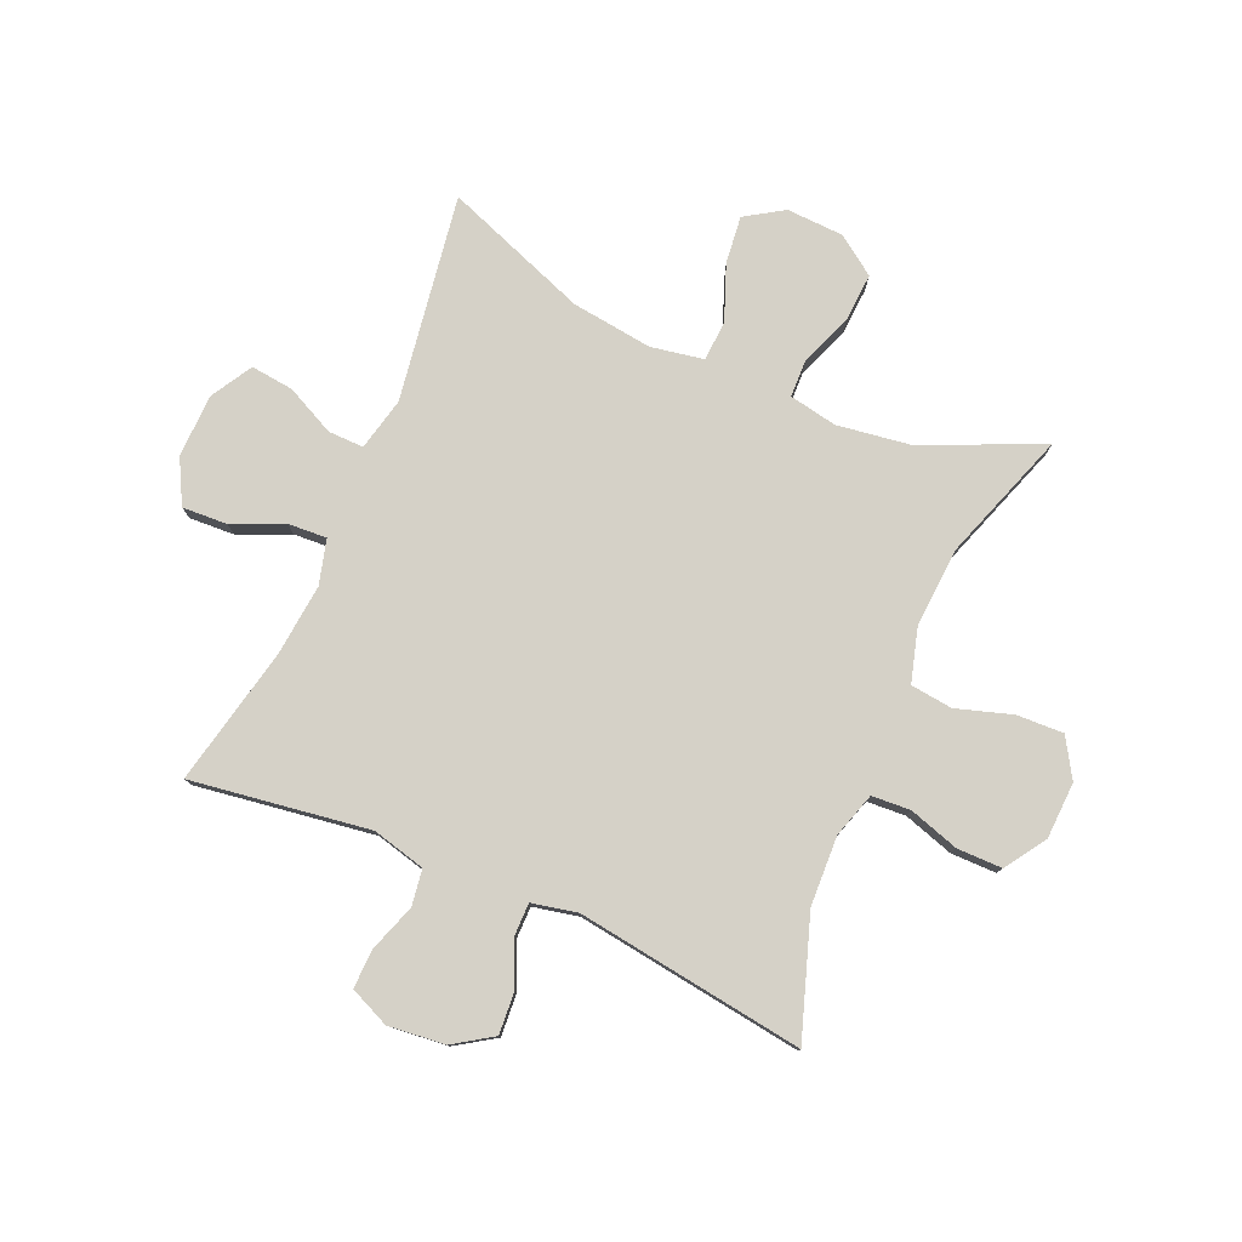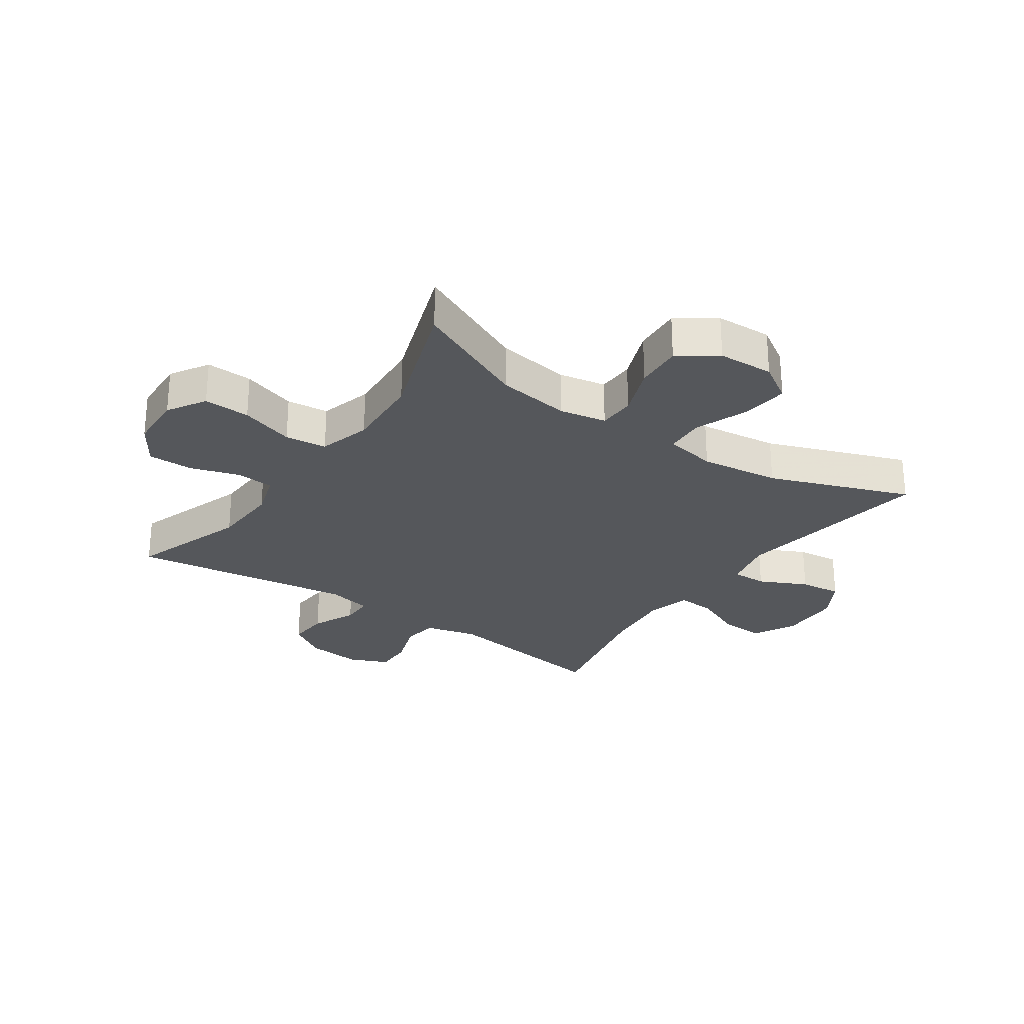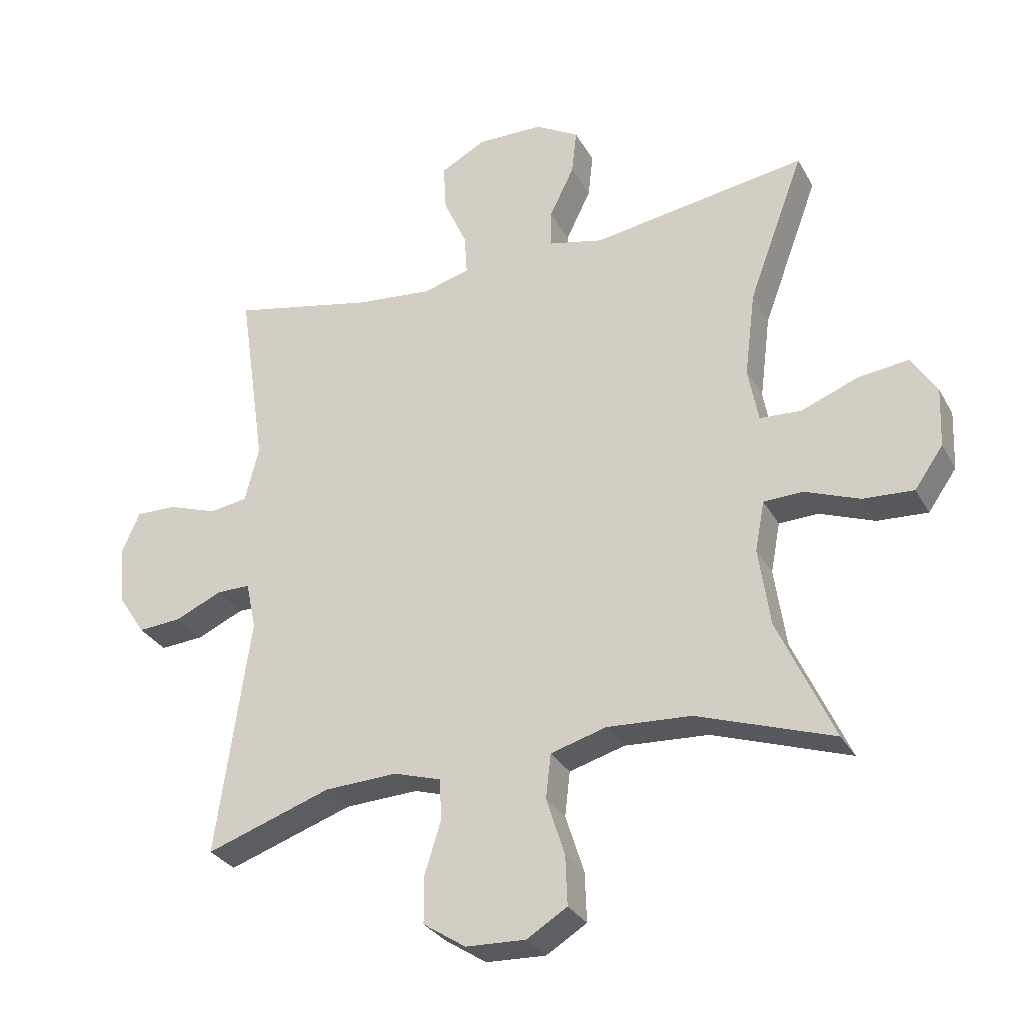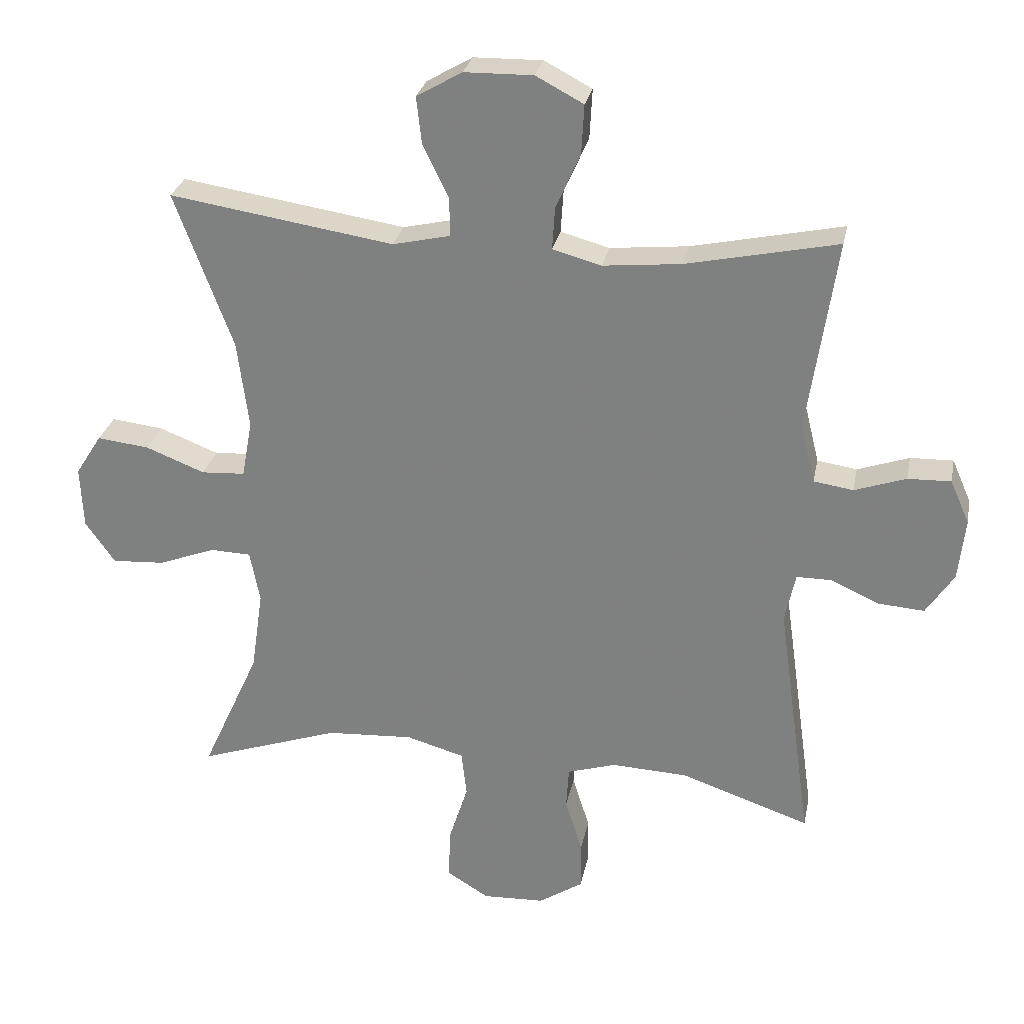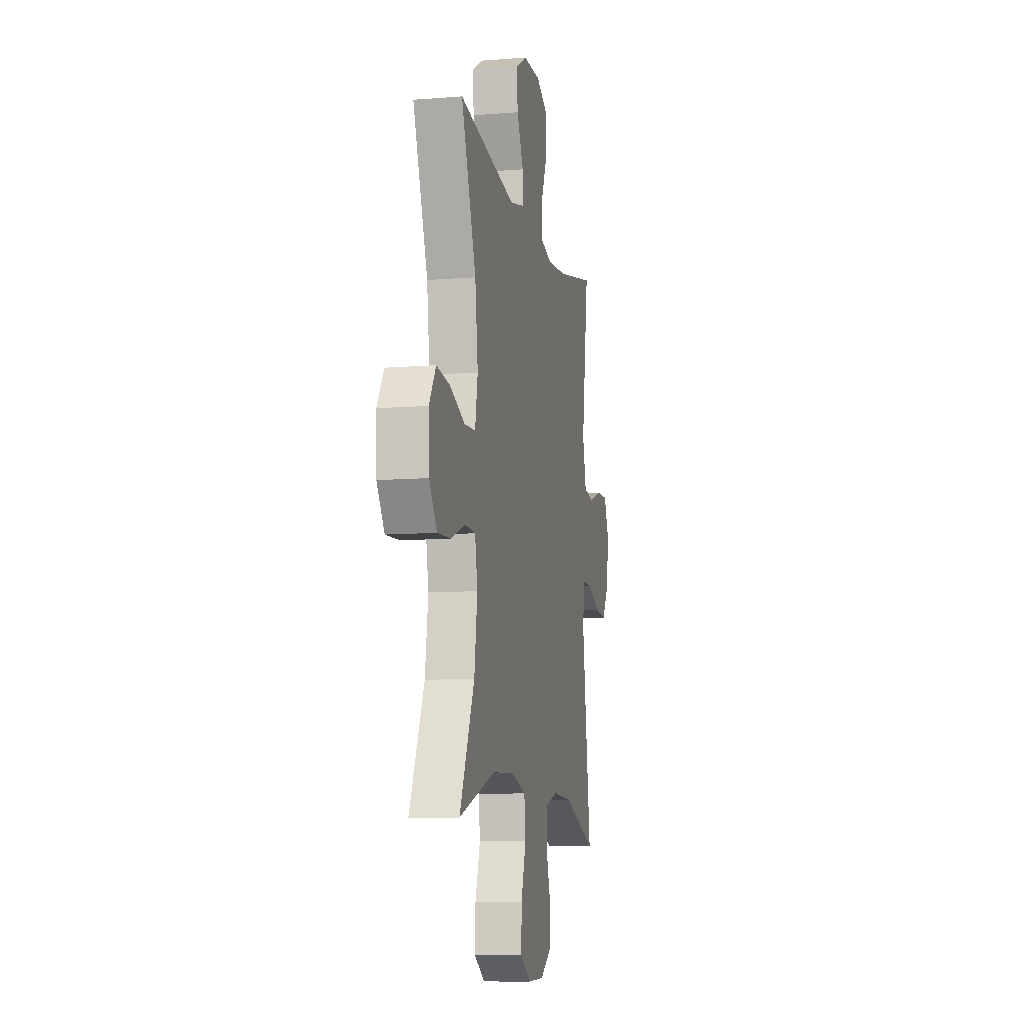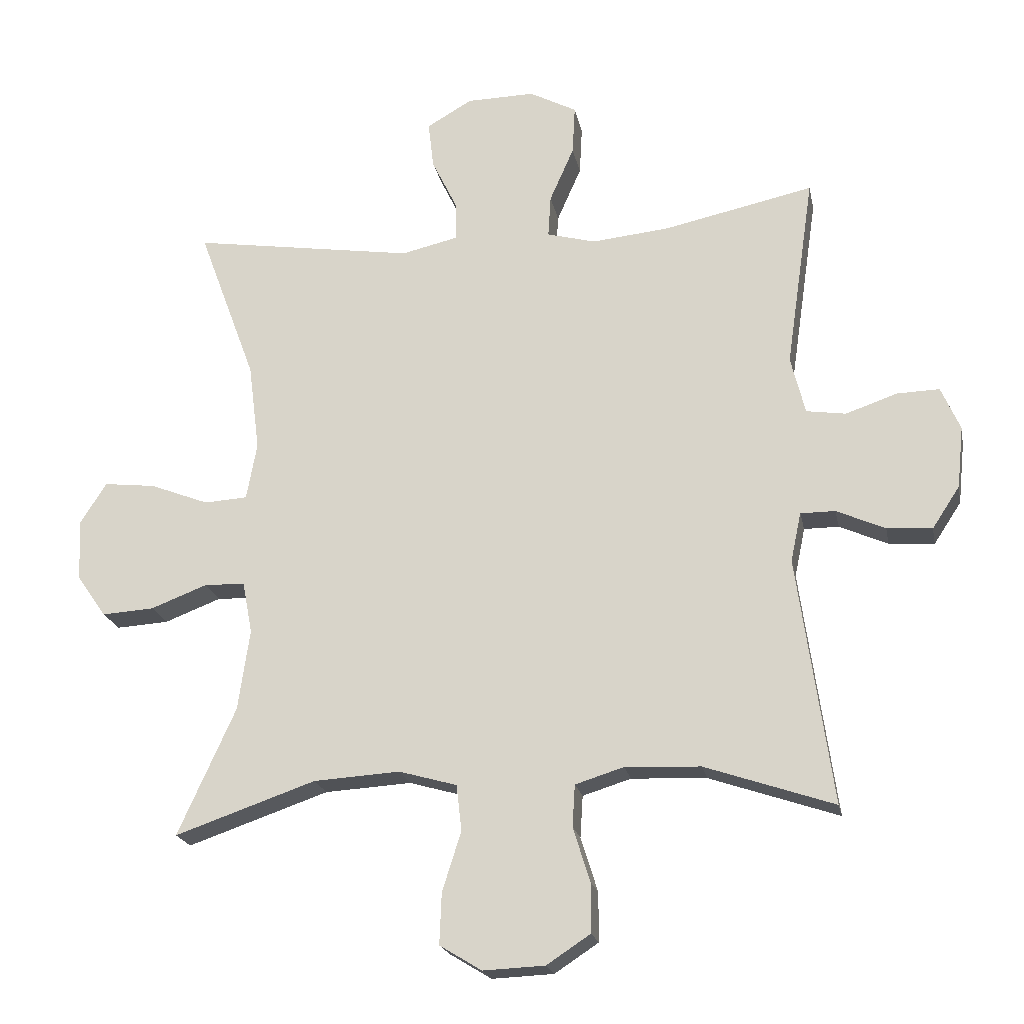
<metadata>
{"format":"obj","ext":"obj","renderer":"f3d","projection":"perspective","resolution":1024,"background":"white","views":[{"elev":78.8,"azim":113.5,"up":"+Y"},{"elev":-27.0,"azim":-124.6,"up":"+Y"},{"elev":-30.2,"azim":-155.6,"up":"+Z"},{"elev":28.0,"azim":11.2,"up":"+Z"},{"elev":-9.8,"azim":-78.3,"up":"+Z"},{"elev":-20.5,"azim":11.1,"up":"+Z"}]}
</metadata>
<code>
v 0.5 0.07 -0.5
v 0.303 0.07 -0.433
v 0.188 0.07 -0.428
v 0.114 0.07 -0.451
v 0.11 0.07 -0.515
v 0.136 0.07 -0.598
v 0.136 0.07 -0.673
v 0.069 0.07 -0.717
v -0.025 0.07 -0.721
v -0.089 0.07 -0.682
v -0.086 0.07 -0.604
v -0.057 0.07 -0.513
v -0.065 0.07 -0.443
v -0.153 0.07 -0.418
v -0.285 0.07 -0.426
v -0.5 0.07 -0.5
v -0.412 0.07 -0.306
v -0.394 0.07 -0.182
v -0.409 0.07 -0.103
v -0.471 0.07 -0.101
v -0.557 0.07 -0.134
v -0.637 0.07 -0.139
v -0.682 0.07 -0.075
v -0.686 0.07 0.019
v -0.646 0.07 0.082
v -0.567 0.07 0.073
v -0.477 0.07 0.038
v -0.411 0.07 0.042
v -0.395 0.07 0.129
v -0.412 0.07 0.263
v -0.5 0.07 0.5
v -0.16 0.07 0.448
v -0.073 0.07 0.468
v -0.074 0.07 0.527
v -0.113 0.07 0.607
v -0.121 0.07 0.678
v -0.052 0.07 0.718
v 0.052 0.07 0.72
v 0.124 0.07 0.682
v 0.12 0.07 0.607
v 0.083 0.07 0.523
v 0.079 0.07 0.459
v 0.153 0.07 0.439
v 0.272 0.07 0.451
v 0.5 0.07 0.5
v 0.457 0.07 0.206
v 0.479 0.07 0.118
v 0.539 0.07 0.109
v 0.617 0.07 0.136
v 0.682 0.07 0.138
v 0.711 0.07 0.072
v 0.701 0.07 -0.022
v 0.659 0.07 -0.086
v 0.59 0.07 -0.081
v 0.516 0.07 -0.048
v 0.463 0.07 -0.048
v 0.447 0.07 -0.123
v 0.5 0 -0.5
v 0.303 0 -0.433
v 0.188 0 -0.428
v 0.114 0 -0.451
v 0.11 0 -0.515
v 0.136 0 -0.598
v 0.136 0 -0.673
v 0.069 0 -0.717
v -0.025 0 -0.721
v -0.089 0 -0.682
v -0.086 0 -0.604
v -0.057 0 -0.513
v -0.065 0 -0.443
v -0.153 0 -0.418
v -0.285 0 -0.426
v -0.5 0 -0.5
v -0.412 0 -0.306
v -0.394 0 -0.182
v -0.409 0 -0.103
v -0.471 0 -0.101
v -0.557 0 -0.134
v -0.637 0 -0.139
v -0.682 0 -0.075
v -0.686 0 0.019
v -0.646 0 0.082
v -0.567 0 0.073
v -0.477 0 0.038
v -0.411 0 0.042
v -0.395 0 0.129
v -0.412 0 0.263
v -0.5 0 0.5
v -0.16 0 0.448
v -0.073 0 0.468
v -0.074 0 0.527
v -0.113 0 0.607
v -0.121 0 0.678
v -0.052 0 0.718
v 0.052 0 0.72
v 0.124 0 0.682
v 0.12 0 0.607
v 0.083 0 0.523
v 0.079 0 0.459
v 0.153 0 0.439
v 0.272 0 0.451
v 0.5 0 0.5
v 0.457 0 0.206
v 0.479 0 0.118
v 0.539 0 0.109
v 0.617 0 0.136
v 0.682 0 0.138
v 0.711 0 0.072
v 0.701 0 -0.022
v 0.659 0 -0.086
v 0.59 0 -0.081
v 0.516 0 -0.048
v 0.463 0 -0.048
v 0.447 0 -0.123
f 53 54 55
f 52 53 55
f 51 52 55
f 50 51 55
f 49 50 55
f 48 49 55
f 47 48 55 56
f 46 47 56 57
f 44 45 46
f 43 44 46 57
f 39 40 41
f 38 39 41
f 37 38 41
f 36 37 41
f 35 36 41
f 34 35 41
f 33 34 41 42
f 57 1 2
f 43 57 2
f 42 43 2
f 33 42 2
f 32 33 2
f 25 26 27
f 24 25 27
f 23 24 27
f 22 23 27
f 21 22 27
f 20 21 27
f 19 20 27 28
f 18 19 28 29
f 15 16 17
f 14 15 17 18
f 13 14 18 29
f 10 11 12
f 9 10 12
f 8 9 12
f 7 8 12
f 6 7 12
f 5 6 12
f 4 5 12 13
f 13 29 30
f 4 13 30
f 3 4 30
f 30 31 32
f 3 30 32
f 2 3 32
f 112 111 110
f 112 110 109
f 112 109 108
f 112 108 107
f 112 107 106
f 112 106 105
f 113 112 105 104
f 114 113 104 103
f 103 102 101
f 114 103 101 100
f 98 97 96
f 98 96 95
f 98 95 94
f 98 94 93
f 98 93 92
f 98 92 91
f 99 98 91 90
f 59 58 114
f 59 114 100
f 59 100 99
f 59 99 90
f 59 90 89
f 84 83 82
f 84 82 81
f 84 81 80
f 84 80 79
f 84 79 78
f 84 78 77
f 85 84 77 76
f 86 85 76 75
f 74 73 72
f 75 74 72 71
f 86 75 71 70
f 69 68 67
f 69 67 66
f 69 66 65
f 69 65 64
f 69 64 63
f 69 63 62
f 70 69 62 61
f 87 86 70
f 87 70 61
f 87 61 60
f 89 88 87
f 89 87 60
f 89 60 59
f 1 58 59 2
f 2 59 60 3
f 3 60 61 4
f 4 61 62 5
f 5 62 63 6
f 6 63 64 7
f 7 64 65 8
f 8 65 66 9
f 9 66 67 10
f 10 67 68 11
f 11 68 69 12
f 12 69 70 13
f 13 70 71 14
f 14 71 72 15
f 15 72 73 16
f 16 73 74 17
f 17 74 75 18
f 18 75 76 19
f 19 76 77 20
f 20 77 78 21
f 21 78 79 22
f 22 79 80 23
f 23 80 81 24
f 24 81 82 25
f 25 82 83 26
f 26 83 84 27
f 27 84 85 28
f 28 85 86 29
f 29 86 87 30
f 30 87 88 31
f 31 88 89 32
f 32 89 90 33
f 33 90 91 34
f 34 91 92 35
f 35 92 93 36
f 36 93 94 37
f 37 94 95 38
f 38 95 96 39
f 39 96 97 40
f 40 97 98 41
f 41 98 99 42
f 42 99 100 43
f 43 100 101 44
f 44 101 102 45
f 45 102 103 46
f 46 103 104 47
f 47 104 105 48
f 48 105 106 49
f 49 106 107 50
f 50 107 108 51
f 51 108 109 52
f 52 109 110 53
f 53 110 111 54
f 54 111 112 55
f 55 112 113 56
f 56 113 114 57
f 57 114 58 1

</code>
